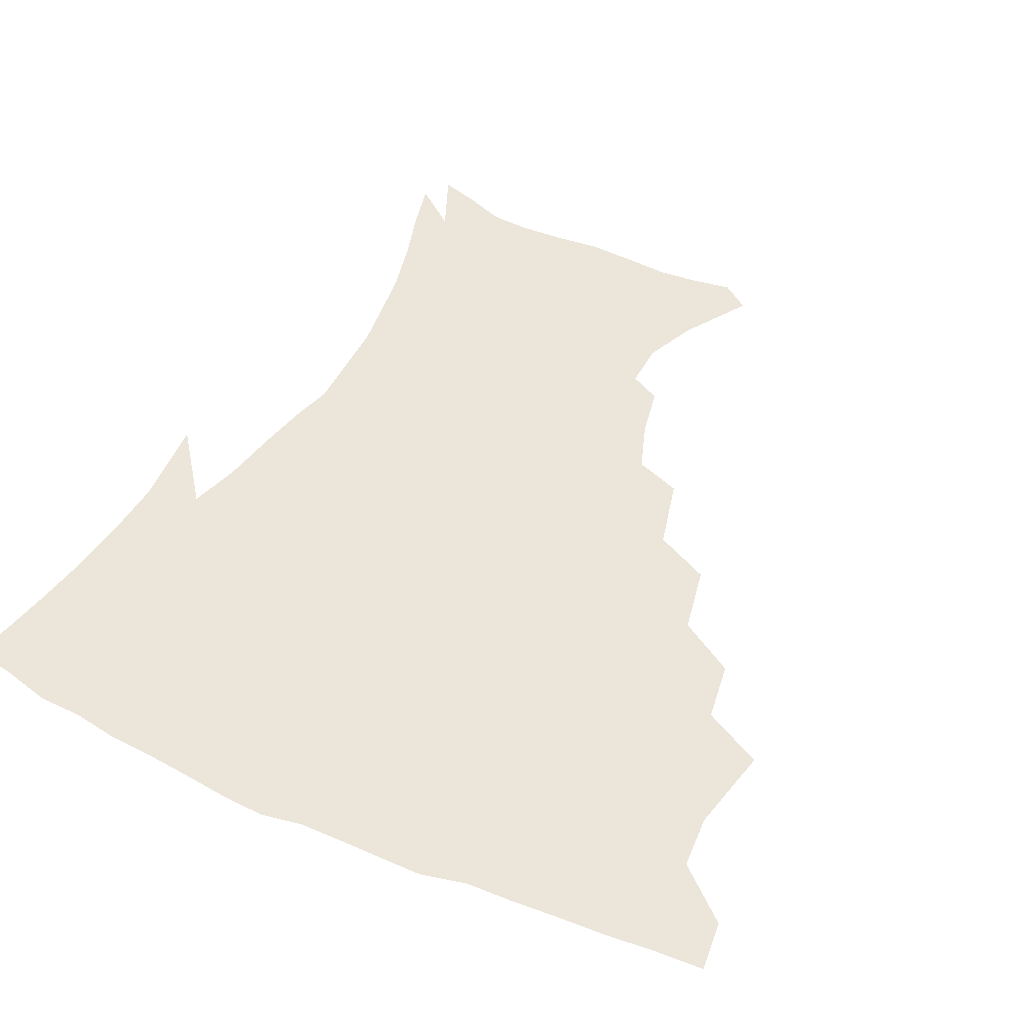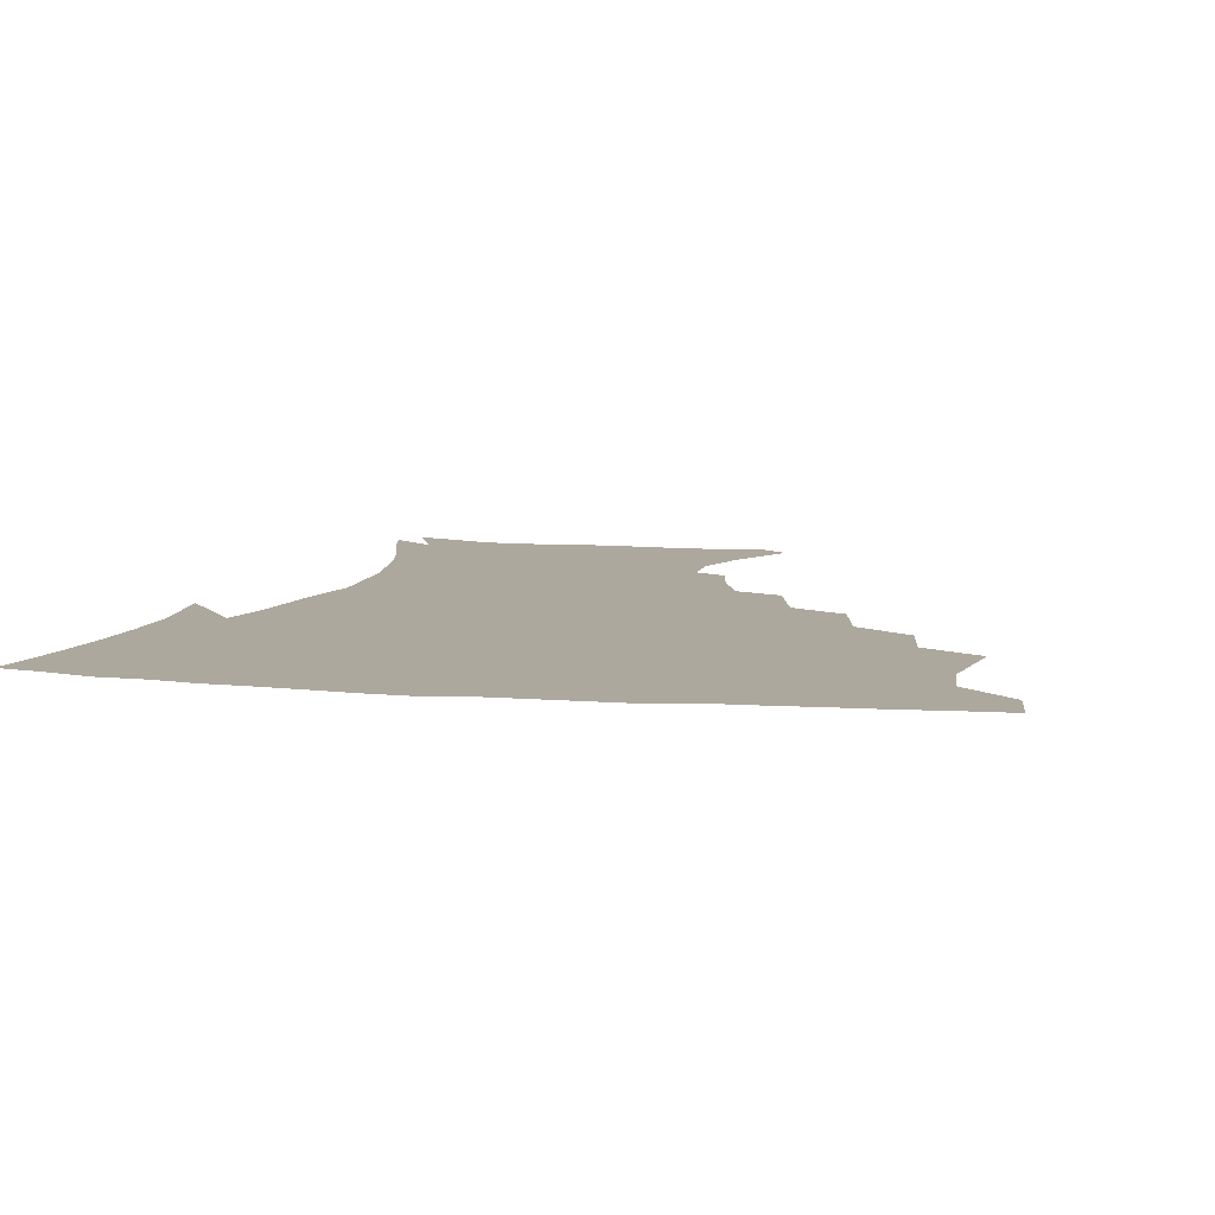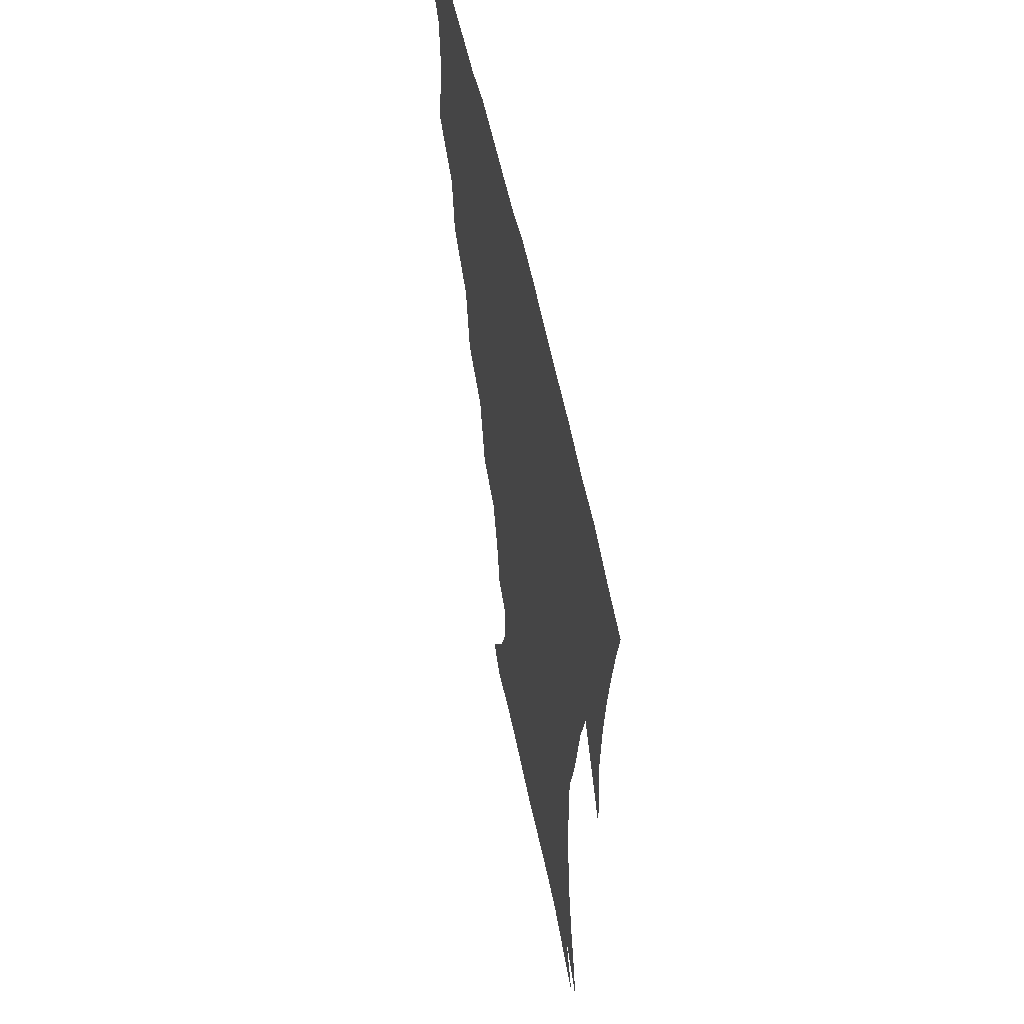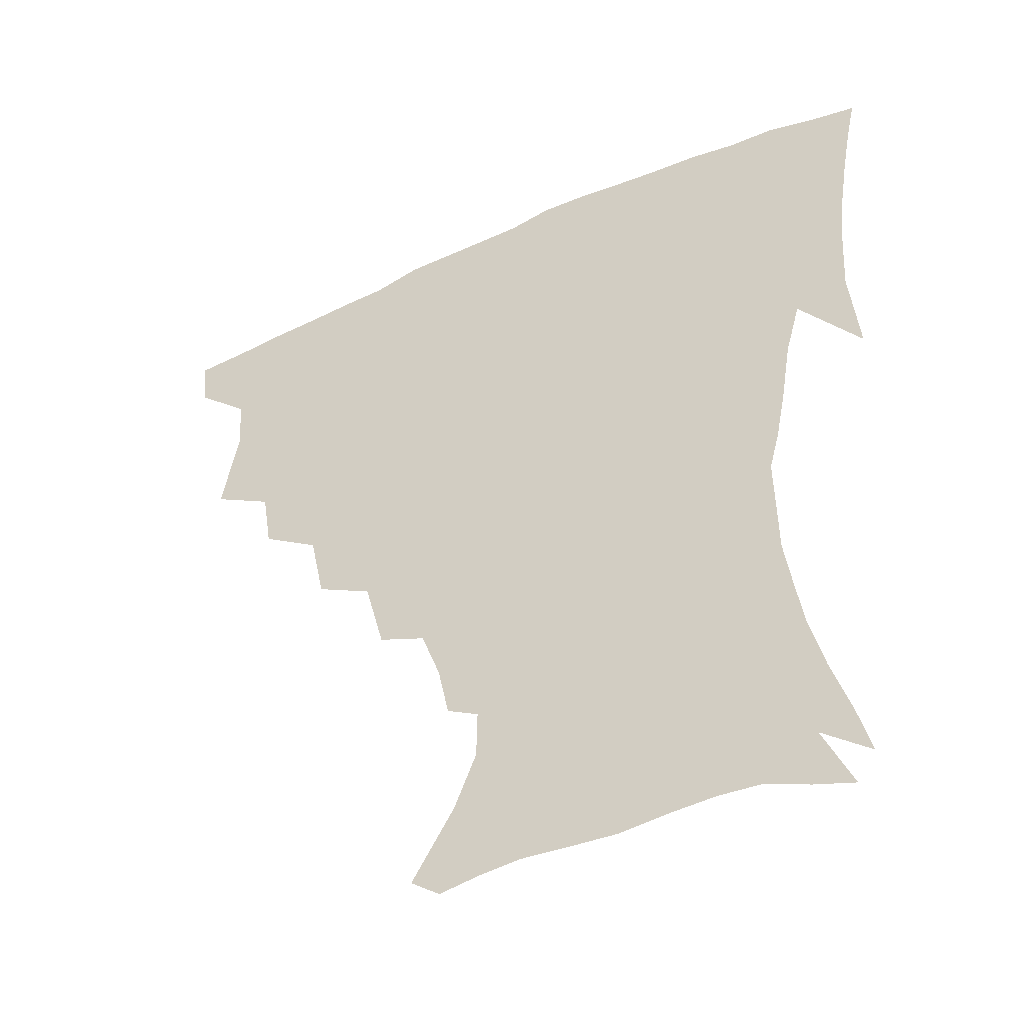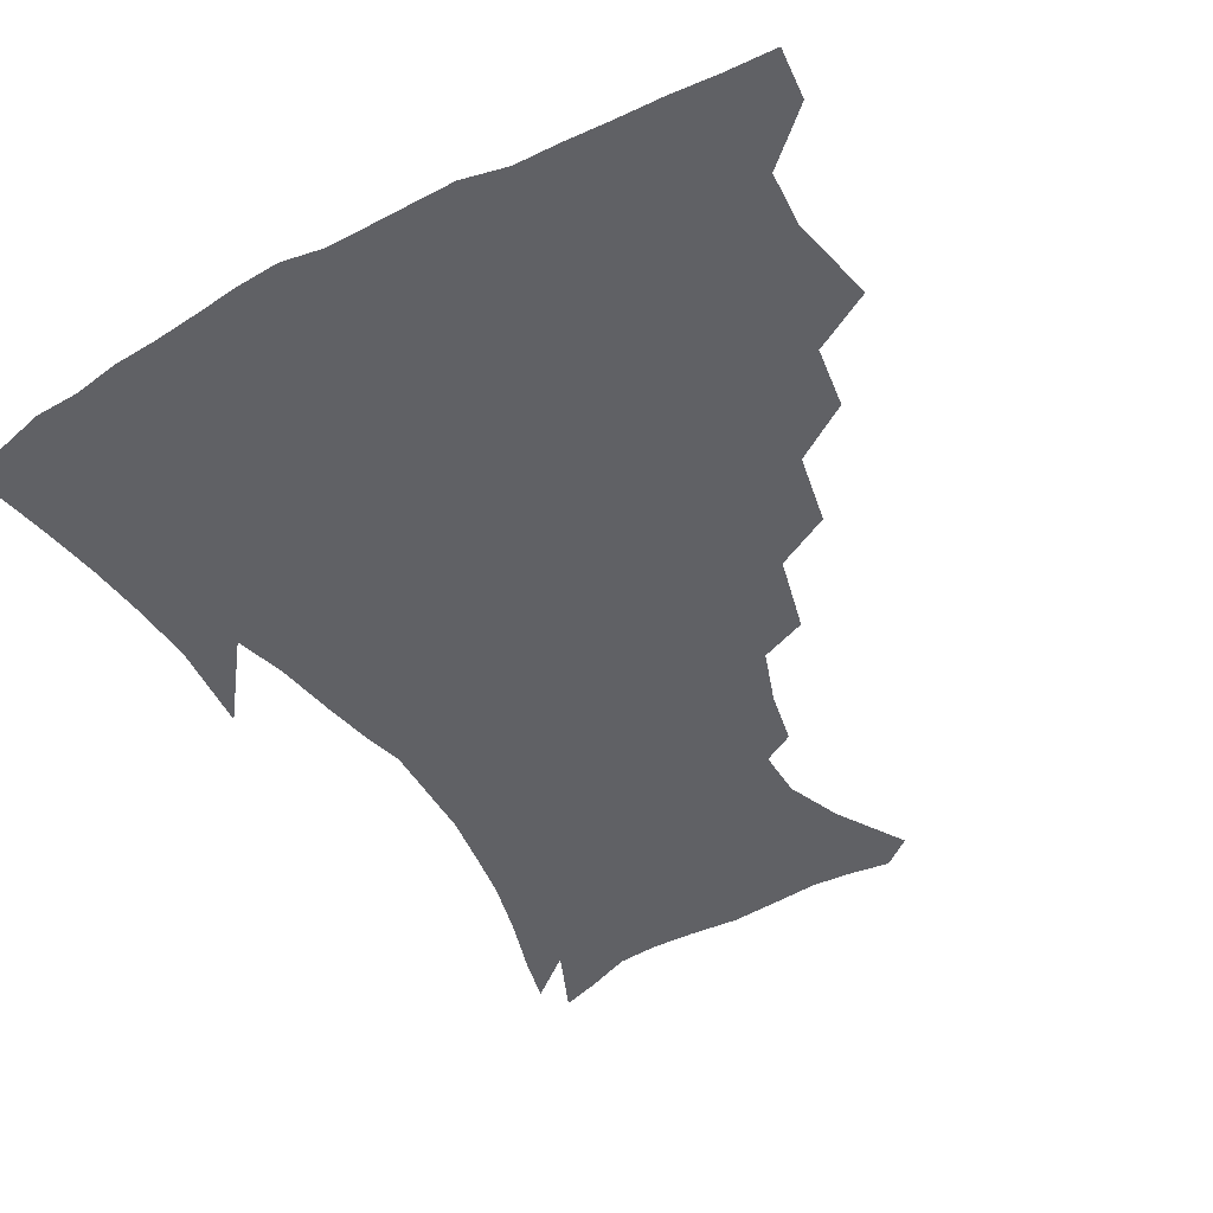
<metadata>
{"format":"obj","ext":"obj","renderer":"f3d","projection":"perspective","resolution":1024,"background":"white","views":[{"elev":48.1,"azim":-153.7,"up":"+Z"},{"elev":8.7,"azim":-167.3,"up":"+Z"},{"elev":55.9,"azim":78.4,"up":"+Y"},{"elev":-45.3,"azim":27.7,"up":"+Y"},{"elev":-49.0,"azim":-149.6,"up":"+Z"}]}
</metadata>
<code>
v 437.7 401.6 0
v 435.7 418.3 0
v 450.9 339.9 0
v 456.5 368.7 0
v 455.1 386.3 0
v 454.1 402.9 0
v 452.3 419.2 0
v 473.9 309.2 0
v 470.7 329.3 0
v 474 356 0
v 473.3 373.4 0
v 471.2 388.9 0
v 469.5 404.6 0
v 467.9 420.7 0
v 497.6 274.6 0
v 492.7 297.5 0
v 492.1 323.9 0
v 489.6 341 0
v 490.2 360.8 0
v 488.6 376 0
v 486.7 390.7 0
v 485 405.8 0
v 483.6 421.5 0
v 522.3 241.2 0
v 515.9 265.5 0
v 510.4 286.5 0
v 508.3 311.4 0
v 507.4 331.3 0
v 506.6 349.1 0
v 504.4 362.8 0
v 503.1 377.7 0
v 501.5 392.1 0
v 500.1 406.7 0
v 498.6 422.6 0
v 547.7 201 0
v 544 218.2 0
v 537.7 235.4 0
v 531.6 256.7 0
v 527.2 277.2 0
v 523.3 295.1 0
v 521.5 314.6 0
v 521.4 335.6 0
v 520.4 351 0
v 518.9 365 0
v 517.5 379.1 0
v 516 393.5 0
v 514.6 408.4 0
v 513.5 423.1 0
v 536.8 139.7 0
v 550.5 162.2 0
v 557.8 179.9 0
v 558 195.6 0
v 555.1 214.4 0
v 550.9 229 0
v 546.2 247.1 0
v 541.9 264.4 0
v 539.2 286.5 0
v 537.2 304.5 0
v 536.3 322.6 0
v 535.1 337.9 0
v 534.2 352.5 0
v 533.3 366.7 0
v 531.5 380.3 0
v 530.7 394.5 0
v 529.4 409.3 0
v 528.5 426.7 0
v 546.3 132.6 0
v 555.3 150.2 0
v 564.9 172.4 0
v 566.3 185.6 0
v 565.7 204.7 0
v 563.1 222.9 0
v 559.6 240 0
v 556 254.5 0
v 553.2 272.7 0
v 551.3 292.3 0
v 550.1 309.1 0
v 549.6 326 0
v 548.2 338.8 0
v 548.1 354.1 0
v 547.5 367.9 0
v 546.8 381.2 0
v 545.6 395 0
v 543.9 410.5 0
v 542.6 426.7 0
v 558.8 134.6 0
v 569.5 156.7 0
v 575.4 178.3 0
v 575.5 194.2 0
v 574.1 211.4 0
v 571.8 231 0
v 569 244.7 0
v 566.5 262 0
v 565 280.1 0
v 563.3 295.3 0
v 562.5 311.8 0
v 562.5 328.3 0
v 561.6 340.7 0
v 561.8 355.3 0
v 561.3 368.5 0
v 560.7 381.7 0
v 560.1 395.2 0
v 558.7 409.7 0
v 556.8 426.7 0
v 572.7 135.9 0
v 582.3 161.8 0
v 584.4 178.8 0
v 584.4 197.6 0
v 583 212.9 0
v 580.7 232.8 0
v 578.9 247.8 0
v 577.1 263.8 0
v 576.1 283 0
v 575.6 299.9 0
v 575.2 314.8 0
v 575 328.6 0
v 575 342.3 0
v 575.5 356.5 0
v 574.7 369 0
v 574.6 382.2 0
v 574 395.6 0
v 572.5 410.6 0
v 570.7 426.9 0
v 587.7 134.8 0
v 593.2 162.2 0
v 594.3 182.5 0
v 593.4 199.9 0
v 592.1 220.3 0
v 590.4 235.5 0
v 589.2 250.5 0
v 587.9 266.5 0
v 587.3 286.2 0
v 587.3 302 0
v 587.3 314.9 0
v 587.6 329.1 0
v 588 343.2 0
v 588.7 356.8 0
v 589.3 369.9 0
v 588.7 382.6 0
v 588.1 395.8 0
v 586.4 411.8 0
v 584.2 429.4 0
v 603.6 133.8 0
v 604.3 163.6 0
v 604 184.7 0
v 602.9 201.7 0
v 601.4 220.2 0
v 599.8 236.4 0
v 599.3 253 0
v 598.7 269 0
v 598.4 285.9 0
v 598.7 300.9 0
v 599.2 314.9 0
v 600 330 0
v 600.5 342.3 0
v 601.9 357.8 0
v 602.3 370 0
v 602.3 382.8 0
v 601.8 396.5 0
v 600.9 411.1 0
v 598.5 428.7 0
v 619.7 135.3 0
v 616.6 158.1 0
v 614.1 182.3 0
v 612.3 201.6 0
v 610.6 220.6 0
v 610.2 233 0
v 609 252 0
v 609 268.7 0
v 609.4 284.7 0
v 610 299.7 0
v 611 316.5 0
v 612.1 329.1 0
v 613.5 344.1 0
v 614.4 357.5 0
v 615.5 369.7 0
v 616.3 382.6 0
v 616.5 395.8 0
v 615.6 410.2 0
v 613.4 427 0
v 634 136 0
v 628.1 157.6 0
v 623.9 182.2 0
v 621.7 201.2 0
v 619.9 219.4 0
v 619.4 235.7 0
v 619.1 251.3 0
v 619.5 266 0
v 620.2 281.6 0
v 621.4 296.9 0
v 622.6 313 0
v 624 329.1 0
v 625.7 342.8 0
v 627 355.5 0
v 628.5 369.2 0
v 629.8 382.1 0
v 630.5 395.2 0
v 630.2 409.2 0
v 628.4 425.6 0
v 647.3 135.1 0
v 640.1 155.2 0
v 634.2 179.8 0
v 631.5 198.4 0
v 629.5 216.3 0
v 629.5 230.2 0
v 628.6 248.5 0
v 629.4 263.2 0
v 630.8 277.1 0
v 632.1 293.9 0
v 633.7 311.1 0
v 636 324.6 0
v 637.5 341.9 0
v 639.4 354.3 0
v 641.3 368.3 0
v 643 381.3 0
v 644.8 394.1 0
v 645 407.7 0
v 643.1 424.8 0
v 661.7 129.6 0
v 651.6 152.9 0
v 646.6 172.4 0
v 642 193.4 0
v 639.1 212.3 0
v 638.4 227.9 0
v 638.5 242.4 0
v 639.1 258.1 0
v 640.6 273 0
v 642.4 290 0
v 644.8 306.2 0
v 647.4 322.1 0
v 649.3 338.3 0
v 651.5 353.4 0
v 653.9 366.3 0
v 655.8 379.4 0
v 657.8 393.1 0
v 659.1 406.2 0
v 658.8 422.2 0
v 674.5 125.5 0
v 665 146.7 0
v 658.8 166.2 0
v 654.5 184.1 0
v 650.5 203.4 0
v 649 219.3 0
v 648.3 235.1 0
v 648.6 251.1 0
v 649.7 267.8 0
v 652.8 281.3 0
v 655.6 298.2 0
v 658.4 316.5 0
v 660.8 334.8 0
v 663.7 348.7 0
v 666.1 365.2 0
v 668.7 378.7 0
v 671 391.7 0
v 672.8 405.2 0
v 673.4 421.8 0
v 680.3 134.7 0
v 676.2 150.4 0
v 670.1 169.6 0
v 665.5 187.7 0
v 663 203.2 0
v 660.5 220.8 0
v 660.3 235.8 0
v 659.9 255.1 0
v 663.3 267.7 0
v 666.6 284.4 0
v 669.9 304.7 0
v 674.8 322.3 0
v 675 345.5 0
v 678.1 360.7 0
v 681.5 374.8 0
v 684.2 389.4 0
v 686.7 403.1 0
v 689.1 417.8 0
v 695.1 296.2 0
v 692.2 326.5 0
v 693.3 347.5 0
v 695.3 366.9 0
v 698 384.6 0
v 700.9 400.2 0
v 704 415.1 0
f 5 6 1
f 1 6 2
f 6 7 2
f 9 10 3
f 3 10 4
f 10 11 4
f 4 11 5
f 11 12 5
f 5 12 6
f 12 13 6
f 6 13 7
f 13 14 7
f 16 17 8
f 8 17 9
f 17 18 9
f 9 18 10
f 18 19 10
f 10 19 11
f 19 20 11
f 11 20 12
f 20 21 12
f 12 21 13
f 21 22 13
f 13 22 14
f 22 23 14
f 25 26 15
f 15 26 16
f 26 27 16
f 16 27 17
f 27 28 17
f 17 28 18
f 28 29 18
f 18 29 19
f 29 30 19
f 19 30 20
f 30 31 20
f 20 31 21
f 31 32 21
f 21 32 22
f 32 33 22
f 22 33 23
f 33 34 23
f 37 38 24
f 24 38 25
f 38 39 25
f 25 39 26
f 39 40 26
f 26 40 27
f 40 41 27
f 27 41 28
f 41 42 28
f 28 42 29
f 42 43 29
f 29 43 30
f 43 44 30
f 30 44 31
f 44 45 31
f 31 45 32
f 45 46 32
f 32 46 33
f 46 47 33
f 33 47 34
f 47 48 34
f 52 53 35
f 35 53 36
f 53 54 36
f 36 54 37
f 54 55 37
f 37 55 38
f 55 56 38
f 38 56 39
f 56 57 39
f 39 57 40
f 57 58 40
f 40 58 41
f 58 59 41
f 41 59 42
f 59 60 42
f 42 60 43
f 60 61 43
f 43 61 44
f 61 62 44
f 44 62 45
f 62 63 45
f 45 63 46
f 63 64 46
f 46 64 47
f 64 65 47
f 47 65 48
f 65 66 48
f 67 68 49
f 49 68 50
f 68 69 50
f 50 69 51
f 69 70 51
f 51 70 52
f 70 71 52
f 52 71 53
f 71 72 53
f 53 72 54
f 72 73 54
f 54 73 55
f 73 74 55
f 55 74 56
f 74 75 56
f 56 75 57
f 75 76 57
f 57 76 58
f 76 77 58
f 58 77 59
f 77 78 59
f 59 78 60
f 78 79 60
f 60 79 61
f 79 80 61
f 61 80 62
f 80 81 62
f 62 81 63
f 81 82 63
f 63 82 64
f 82 83 64
f 64 83 65
f 83 84 65
f 65 84 66
f 84 85 66
f 67 86 68
f 86 87 68
f 68 87 69
f 87 88 69
f 69 88 70
f 88 89 70
f 70 89 71
f 89 90 71
f 71 90 72
f 90 91 72
f 72 91 73
f 91 92 73
f 73 92 74
f 92 93 74
f 74 93 75
f 93 94 75
f 75 94 76
f 94 95 76
f 76 95 77
f 95 96 77
f 77 96 78
f 96 97 78
f 78 97 79
f 97 98 79
f 79 98 80
f 98 99 80
f 80 99 81
f 99 100 81
f 81 100 82
f 100 101 82
f 82 101 83
f 101 102 83
f 83 102 84
f 102 103 84
f 84 103 85
f 103 104 85
f 86 105 87
f 105 106 87
f 87 106 88
f 106 107 88
f 88 107 89
f 107 108 89
f 89 108 90
f 108 109 90
f 90 109 91
f 109 110 91
f 91 110 92
f 110 111 92
f 92 111 93
f 111 112 93
f 93 112 94
f 112 113 94
f 94 113 95
f 113 114 95
f 95 114 96
f 114 115 96
f 96 115 97
f 115 116 97
f 97 116 98
f 116 117 98
f 98 117 99
f 117 118 99
f 99 118 100
f 118 119 100
f 100 119 101
f 119 120 101
f 101 120 102
f 120 121 102
f 102 121 103
f 121 122 103
f 103 122 104
f 122 123 104
f 105 124 106
f 124 125 106
f 106 125 107
f 125 126 107
f 107 126 108
f 126 127 108
f 108 127 109
f 127 128 109
f 109 128 110
f 128 129 110
f 110 129 111
f 129 130 111
f 111 130 112
f 130 131 112
f 112 131 113
f 131 132 113
f 113 132 114
f 132 133 114
f 114 133 115
f 133 134 115
f 115 134 116
f 134 135 116
f 116 135 117
f 135 136 117
f 117 136 118
f 136 137 118
f 118 137 119
f 137 138 119
f 119 138 120
f 138 139 120
f 120 139 121
f 139 140 121
f 121 140 122
f 140 141 122
f 122 141 123
f 141 142 123
f 124 143 125
f 143 144 125
f 125 144 126
f 144 145 126
f 126 145 127
f 145 146 127
f 127 146 128
f 146 147 128
f 128 147 129
f 147 148 129
f 129 148 130
f 148 149 130
f 130 149 131
f 149 150 131
f 131 150 132
f 150 151 132
f 132 151 133
f 151 152 133
f 133 152 134
f 152 153 134
f 134 153 135
f 153 154 135
f 135 154 136
f 154 155 136
f 136 155 137
f 155 156 137
f 137 156 138
f 156 157 138
f 138 157 139
f 157 158 139
f 139 158 140
f 158 159 140
f 140 159 141
f 159 160 141
f 141 160 142
f 160 161 142
f 143 162 144
f 162 163 144
f 144 163 145
f 163 164 145
f 145 164 146
f 164 165 146
f 146 165 147
f 165 166 147
f 147 166 148
f 166 167 148
f 148 167 149
f 167 168 149
f 149 168 150
f 168 169 150
f 150 169 151
f 169 170 151
f 151 170 152
f 170 171 152
f 152 171 153
f 171 172 153
f 153 172 154
f 172 173 154
f 154 173 155
f 173 174 155
f 155 174 156
f 174 175 156
f 156 175 157
f 175 176 157
f 157 176 158
f 176 177 158
f 158 177 159
f 177 178 159
f 159 178 160
f 178 179 160
f 160 179 161
f 179 180 161
f 162 181 163
f 181 182 163
f 163 182 164
f 182 183 164
f 164 183 165
f 183 184 165
f 165 184 166
f 184 185 166
f 166 185 167
f 185 186 167
f 167 186 168
f 186 187 168
f 168 187 169
f 187 188 169
f 169 188 170
f 188 189 170
f 170 189 171
f 189 190 171
f 171 190 172
f 190 191 172
f 172 191 173
f 191 192 173
f 173 192 174
f 192 193 174
f 174 193 175
f 193 194 175
f 175 194 176
f 194 195 176
f 176 195 177
f 195 196 177
f 177 196 178
f 196 197 178
f 178 197 179
f 197 198 179
f 179 198 180
f 198 199 180
f 181 200 182
f 200 201 182
f 182 201 183
f 201 202 183
f 183 202 184
f 202 203 184
f 184 203 185
f 203 204 185
f 185 204 186
f 204 205 186
f 186 205 187
f 205 206 187
f 187 206 188
f 206 207 188
f 188 207 189
f 207 208 189
f 189 208 190
f 208 209 190
f 190 209 191
f 209 210 191
f 191 210 192
f 210 211 192
f 192 211 193
f 211 212 193
f 193 212 194
f 212 213 194
f 194 213 195
f 213 214 195
f 195 214 196
f 214 215 196
f 196 215 197
f 215 216 197
f 197 216 198
f 216 217 198
f 198 217 199
f 217 218 199
f 200 219 201
f 219 220 201
f 201 220 202
f 220 221 202
f 202 221 203
f 221 222 203
f 203 222 204
f 222 223 204
f 204 223 205
f 223 224 205
f 205 224 206
f 224 225 206
f 206 225 207
f 225 226 207
f 207 226 208
f 226 227 208
f 208 227 209
f 227 228 209
f 209 228 210
f 228 229 210
f 210 229 211
f 229 230 211
f 211 230 212
f 230 231 212
f 212 231 213
f 231 232 213
f 213 232 214
f 232 233 214
f 214 233 215
f 233 234 215
f 215 234 216
f 234 235 216
f 216 235 217
f 235 236 217
f 217 236 218
f 236 237 218
f 219 238 220
f 238 239 220
f 220 239 221
f 239 240 221
f 221 240 222
f 240 241 222
f 222 241 223
f 241 242 223
f 223 242 224
f 242 243 224
f 224 243 225
f 243 244 225
f 225 244 226
f 244 245 226
f 226 245 227
f 245 246 227
f 227 246 228
f 246 247 228
f 228 247 229
f 247 248 229
f 229 248 230
f 248 249 230
f 230 249 231
f 249 250 231
f 231 250 232
f 250 251 232
f 232 251 233
f 251 252 233
f 233 252 234
f 252 253 234
f 234 253 235
f 253 254 235
f 235 254 236
f 254 255 236
f 236 255 237
f 255 256 237
f 239 257 240
f 257 258 240
f 240 258 241
f 258 259 241
f 241 259 242
f 259 260 242
f 242 260 243
f 260 261 243
f 243 261 244
f 261 262 244
f 244 262 245
f 262 263 245
f 245 263 246
f 263 264 246
f 246 264 247
f 264 265 247
f 247 265 248
f 265 266 248
f 248 266 249
f 266 267 249
f 249 267 250
f 267 268 250
f 250 268 251
f 268 269 251
f 251 269 252
f 269 270 252
f 252 270 253
f 270 271 253
f 253 271 254
f 271 272 254
f 254 272 255
f 272 273 255
f 255 273 256
f 273 274 256
f 268 275 269
f 275 276 269
f 269 276 270
f 276 277 270
f 270 277 271
f 277 278 271
f 271 278 272
f 278 279 272
f 272 279 273
f 279 280 273
f 273 280 274
f 280 281 274

</code>
